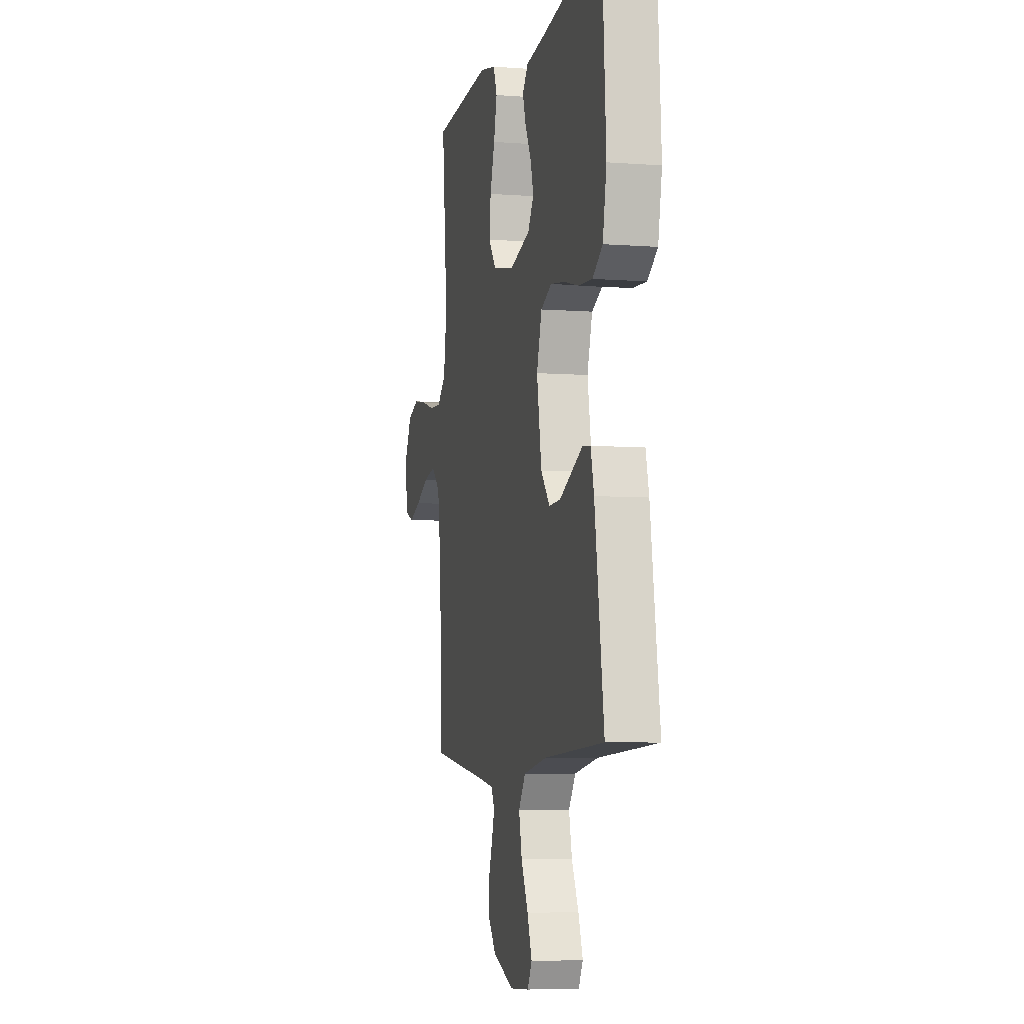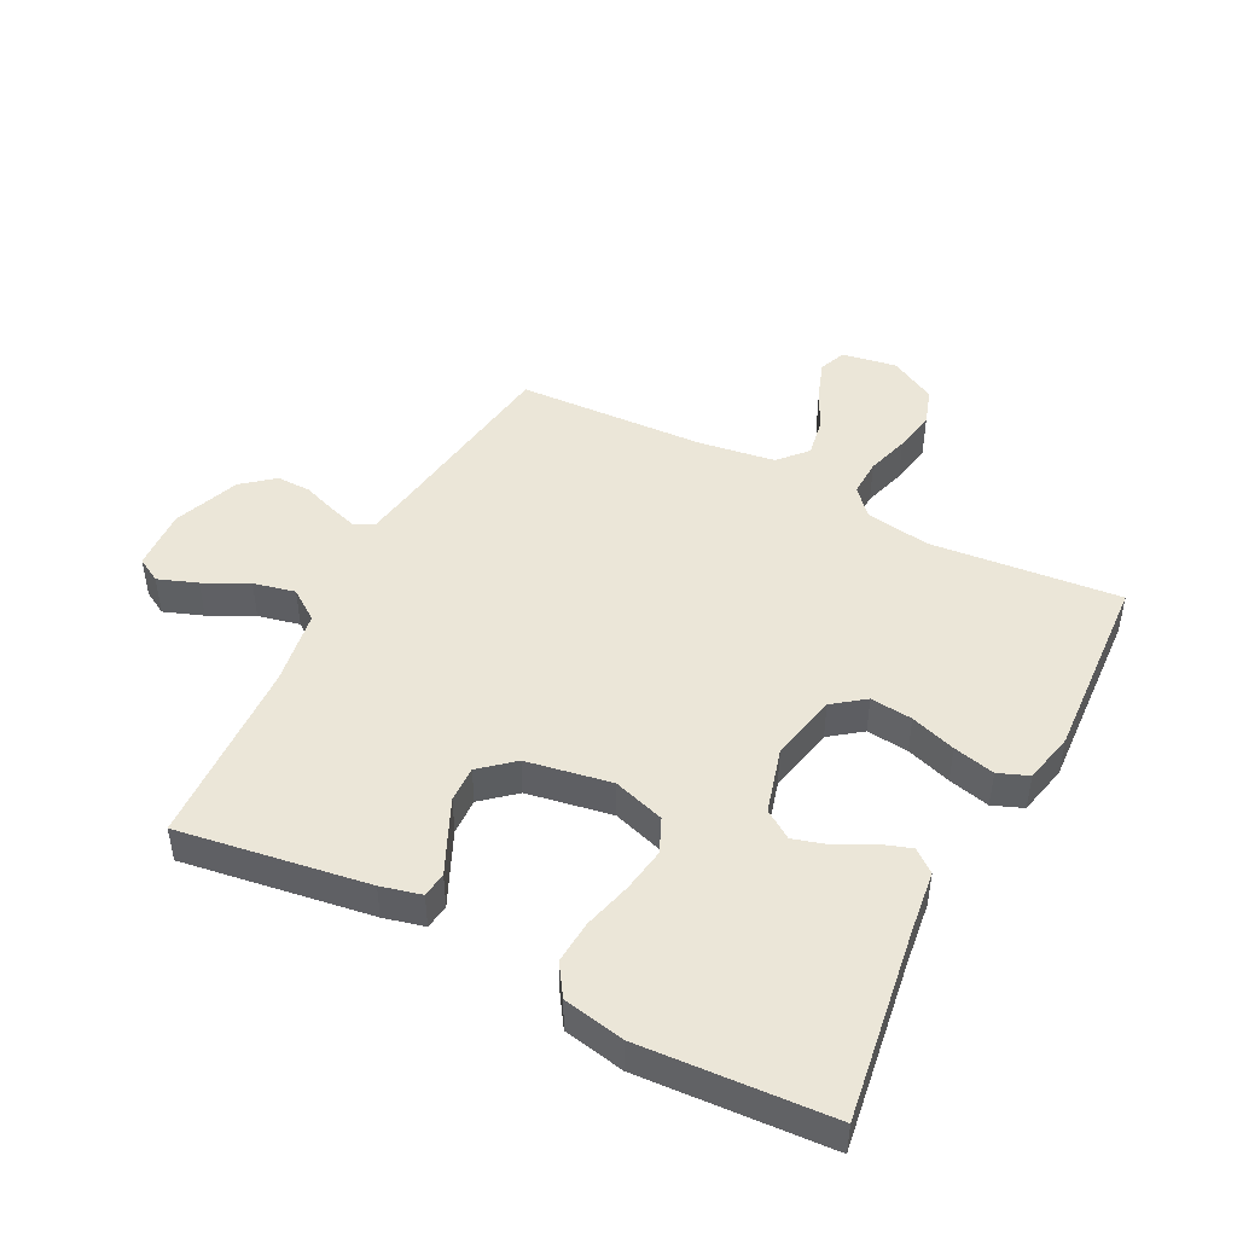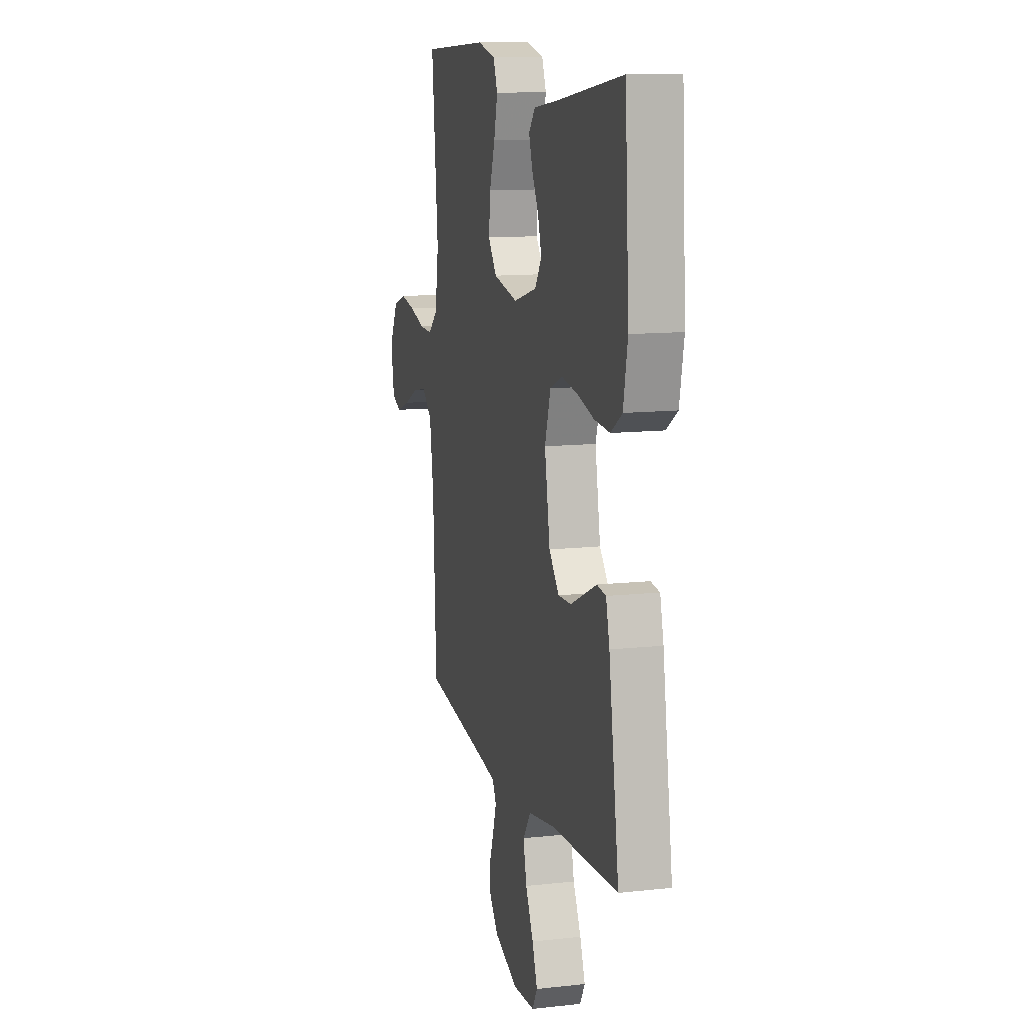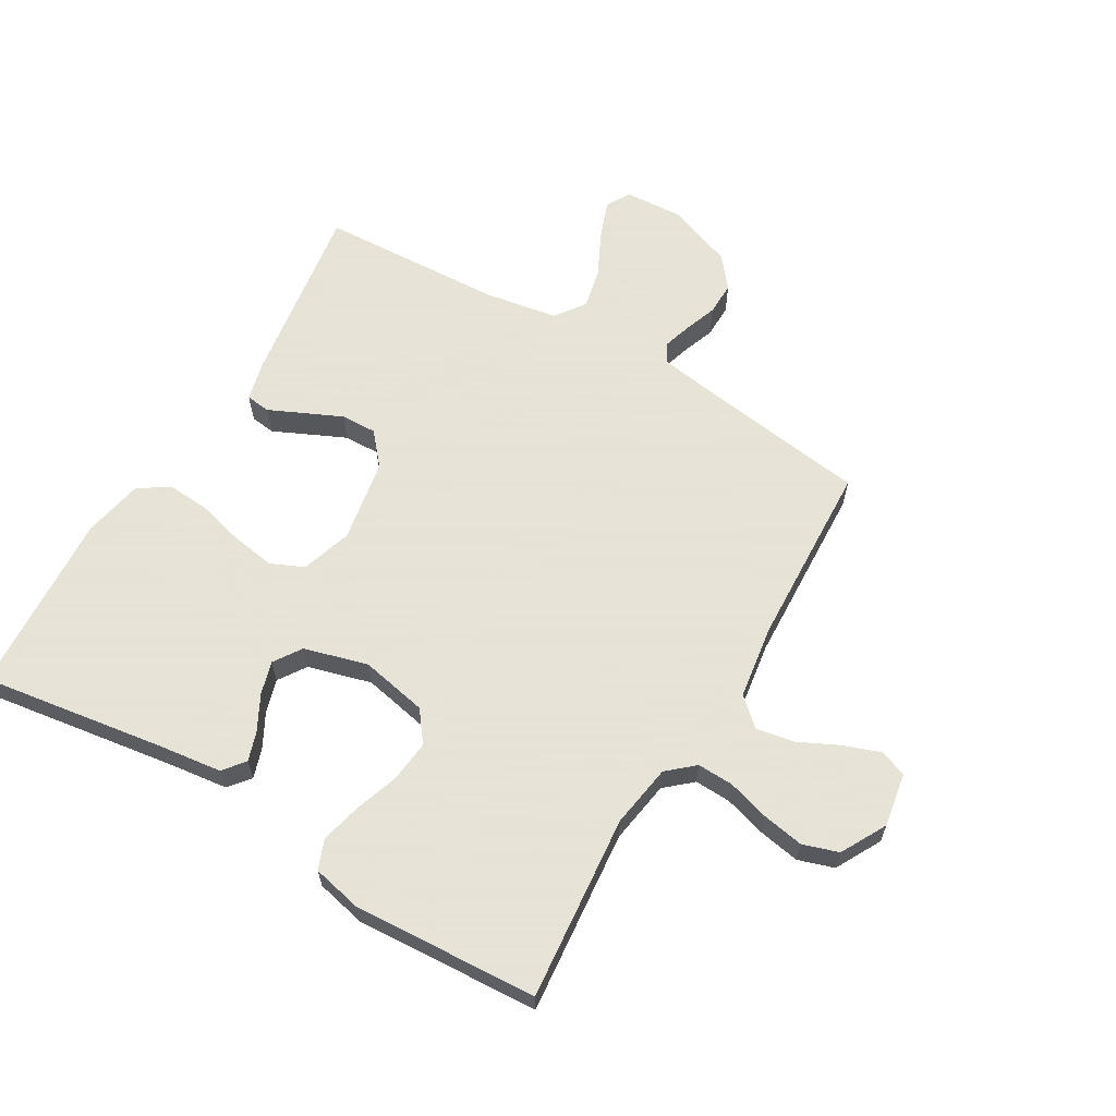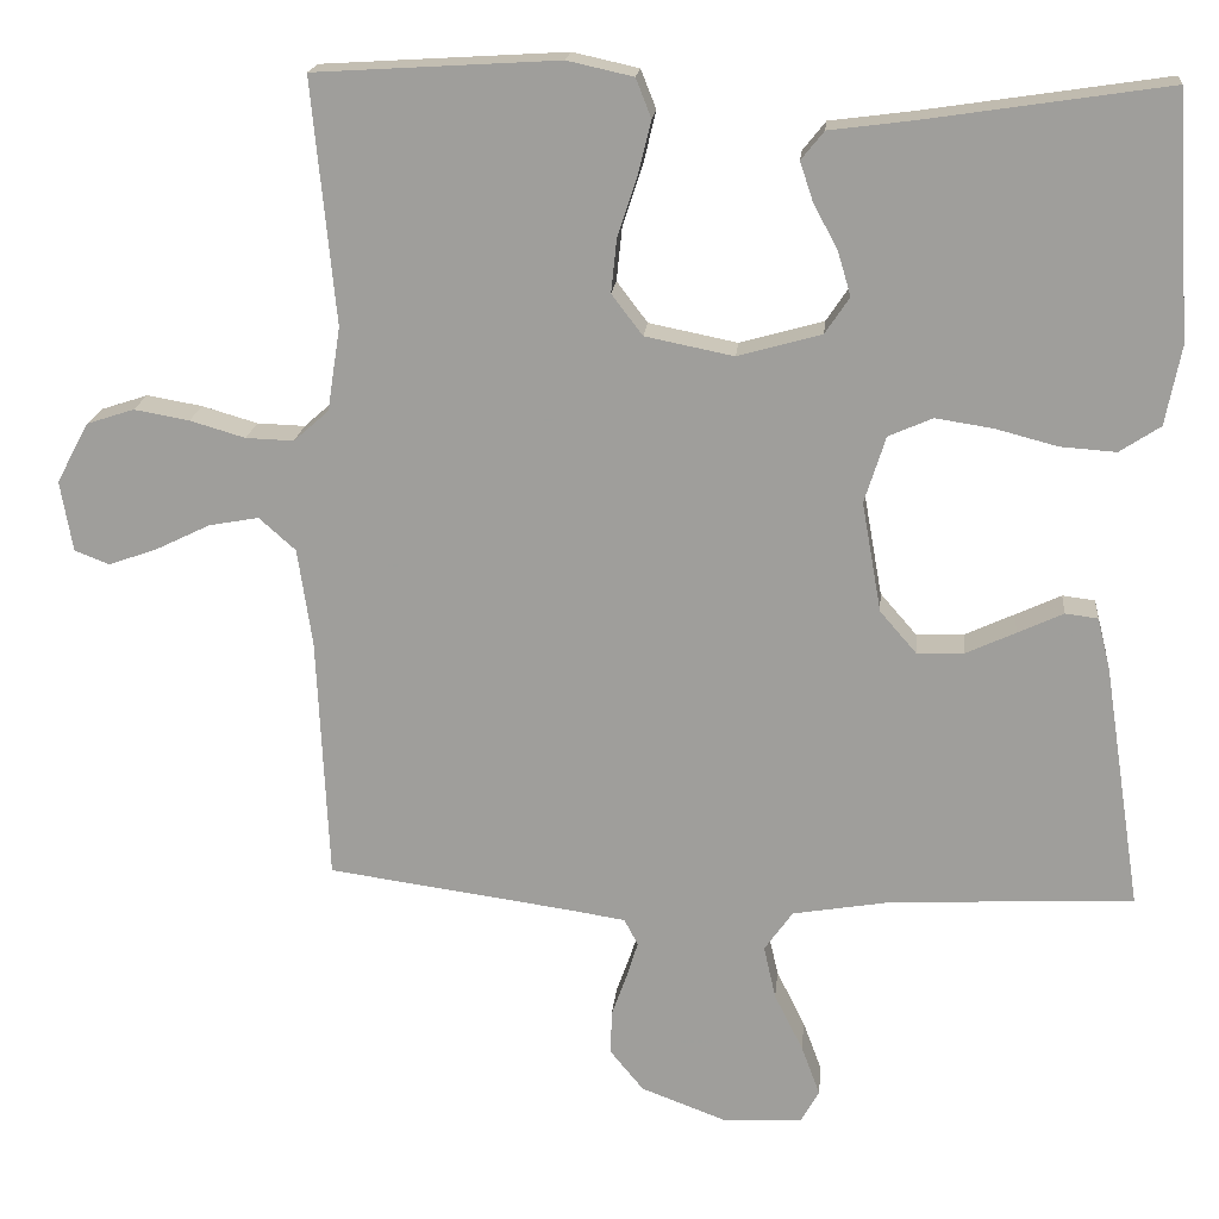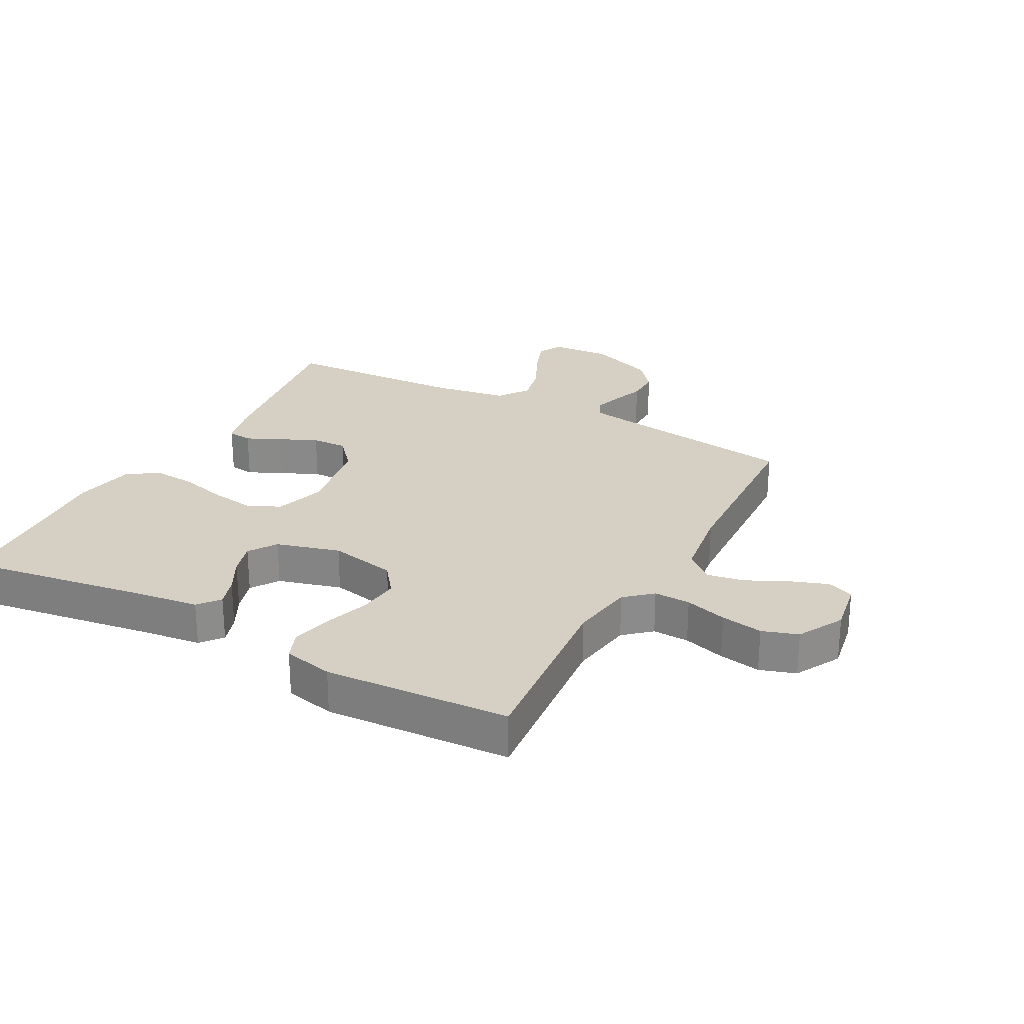
<metadata>
{"format":"obj","ext":"obj","renderer":"f3d","projection":"perspective","resolution":1024,"background":"white","views":[{"elev":-6.2,"azim":-102.8,"up":"+Z"},{"elev":46.6,"azim":-62.7,"up":"+Y"},{"elev":12.1,"azim":-104.7,"up":"+Z"},{"elev":62.8,"azim":30.6,"up":"+Y"},{"elev":18.3,"azim":-174.6,"up":"+Z"},{"elev":26.2,"azim":28.4,"up":"+Y"}]}
</metadata>
<code>
v 0.5 0.07 -0.5
v 0.2 0.07 -0.542
v 0.13 0.07 -0.553
v 0.113 0.07 -0.585
v 0.127 0.07 -0.63
v 0.146 0.07 -0.683
v 0.147 0.07 -0.737
v 0.106 0.07 -0.787
v 0 0.07 -0.827
v -0.097 0.07 -0.821
v -0.119 0.07 -0.782
v -0.096 0.07 -0.72
v -0.061 0.07 -0.65
v -0.046 0.07 -0.584
v -0.081 0.07 -0.535
v -0.2 0.07 -0.515
v -0.5 0.07 -0.5
v -0.454 0.07 -0.2
v -0.438 0.07 -0.136
v -0.398 0.07 -0.131
v -0.342 0.07 -0.157
v -0.281 0.07 -0.185
v -0.223 0.07 -0.187
v -0.178 0.07 -0.135
v -0.154 0.07 0
v -0.18 0.07 0.082
v -0.234 0.07 0.106
v -0.305 0.07 0.095
v -0.381 0.07 0.075
v -0.45 0.07 0.07
v -0.5 0.07 0.103
v -0.519 0.07 0.2
v -0.5 0.07 0.5
v -0.2 0.07 0.455
v -0.099 0.07 0.442
v -0.071 0.07 0.407
v -0.087 0.07 0.359
v -0.117 0.07 0.303
v -0.133 0.07 0.249
v -0.103 0.07 0.204
v 0 0.07 0.175
v 0.109 0.07 0.197
v 0.147 0.07 0.247
v 0.14 0.07 0.314
v 0.116 0.07 0.386
v 0.1 0.07 0.452
v 0.119 0.07 0.5
v 0.2 0.07 0.518
v 0.5 0.07 0.5
v 0.471 0.07 0.2
v 0.487 0.07 0.097
v 0.53 0.07 0.059
v 0.589 0.07 0.061
v 0.657 0.07 0.081
v 0.725 0.07 0.093
v 0.783 0.07 0.074
v 0.823 0.07 0
v 0.808 0.07 -0.087
v 0.765 0.07 -0.104
v 0.704 0.07 -0.082
v 0.638 0.07 -0.05
v 0.577 0.07 -0.039
v 0.532 0.07 -0.079
v 0.514 0.07 -0.2
v 0.5 0 -0.5
v 0.2 0 -0.542
v 0.13 0 -0.553
v 0.113 0 -0.585
v 0.127 0 -0.63
v 0.146 0 -0.683
v 0.147 0 -0.737
v 0.106 0 -0.787
v 0 0 -0.827
v -0.097 0 -0.821
v -0.119 0 -0.782
v -0.096 0 -0.72
v -0.061 0 -0.65
v -0.046 0 -0.584
v -0.081 0 -0.535
v -0.2 0 -0.515
v -0.5 0 -0.5
v -0.454 0 -0.2
v -0.438 0 -0.136
v -0.398 0 -0.131
v -0.342 0 -0.157
v -0.281 0 -0.185
v -0.223 0 -0.187
v -0.178 0 -0.135
v -0.154 0 0
v -0.18 0 0.082
v -0.234 0 0.106
v -0.305 0 0.095
v -0.381 0 0.075
v -0.45 0 0.07
v -0.5 0 0.103
v -0.519 0 0.2
v -0.5 0 0.5
v -0.2 0 0.455
v -0.099 0 0.442
v -0.071 0 0.407
v -0.087 0 0.359
v -0.117 0 0.303
v -0.133 0 0.249
v -0.103 0 0.204
v 0 0 0.175
v 0.109 0 0.197
v 0.147 0 0.247
v 0.14 0 0.314
v 0.116 0 0.386
v 0.1 0 0.452
v 0.119 0 0.5
v 0.2 0 0.518
v 0.5 0 0.5
v 0.471 0 0.2
v 0.487 0 0.097
v 0.53 0 0.059
v 0.589 0 0.061
v 0.657 0 0.081
v 0.725 0 0.093
v 0.783 0 0.074
v 0.823 0 0
v 0.808 0 -0.087
v 0.765 0 -0.104
v 0.704 0 -0.082
v 0.638 0 -0.05
v 0.577 0 -0.039
v 0.532 0 -0.079
v 0.514 0 -0.2
f 59 60 61
f 58 59 61
f 57 58 61
f 56 57 61
f 55 56 61
f 54 55 61
f 53 54 61
f 52 53 61 62
f 51 52 62 63
f 48 49 50
f 47 48 50
f 46 47 50
f 45 46 50
f 44 45 50
f 43 44 50 51
f 51 63 64
f 43 51 64
f 42 43 64
f 36 37 38
f 35 36 38
f 34 35 38
f 34 38 39
f 33 34 39
f 32 33 39
f 31 32 39
f 30 31 39
f 29 30 39
f 28 29 39
f 27 28 39 40
f 19 20 21
f 18 19 21
f 17 18 21
f 16 17 21
f 15 16 21 22
f 14 15 22 23
f 11 12 13
f 10 11 13
f 9 10 13
f 8 9 13
f 7 8 13
f 6 7 13
f 5 6 13
f 4 5 13 14
f 14 23 24
f 4 14 24
f 3 4 24
f 64 1 2
f 42 64 2
f 41 42 2
f 26 27 40 41
f 3 24 25
f 2 3 25
f 41 2 25
f 25 26 41
f 125 124 123
f 125 123 122
f 125 122 121
f 125 121 120
f 125 120 119
f 125 119 118
f 125 118 117
f 126 125 117 116
f 127 126 116 115
f 114 113 112
f 114 112 111
f 114 111 110
f 114 110 109
f 114 109 108
f 115 114 108 107
f 128 127 115
f 128 115 107
f 128 107 106
f 102 101 100
f 102 100 99
f 102 99 98
f 103 102 98
f 103 98 97
f 103 97 96
f 103 96 95
f 103 95 94
f 103 94 93
f 103 93 92
f 104 103 92 91
f 85 84 83
f 85 83 82
f 85 82 81
f 85 81 80
f 86 85 80 79
f 87 86 79 78
f 77 76 75
f 77 75 74
f 77 74 73
f 77 73 72
f 77 72 71
f 77 71 70
f 77 70 69
f 78 77 69 68
f 88 87 78
f 88 78 68
f 88 68 67
f 66 65 128
f 66 128 106
f 66 106 105
f 105 104 91 90
f 89 88 67
f 89 67 66
f 89 66 105
f 105 90 89
f 1 65 66 2
f 2 66 67 3
f 3 67 68 4
f 4 68 69 5
f 5 69 70 6
f 6 70 71 7
f 7 71 72 8
f 8 72 73 9
f 9 73 74 10
f 10 74 75 11
f 11 75 76 12
f 12 76 77 13
f 13 77 78 14
f 14 78 79 15
f 15 79 80 16
f 16 80 81 17
f 17 81 82 18
f 18 82 83 19
f 19 83 84 20
f 20 84 85 21
f 21 85 86 22
f 22 86 87 23
f 23 87 88 24
f 24 88 89 25
f 25 89 90 26
f 26 90 91 27
f 27 91 92 28
f 28 92 93 29
f 29 93 94 30
f 30 94 95 31
f 31 95 96 32
f 32 96 97 33
f 33 97 98 34
f 34 98 99 35
f 35 99 100 36
f 36 100 101 37
f 37 101 102 38
f 38 102 103 39
f 39 103 104 40
f 40 104 105 41
f 41 105 106 42
f 42 106 107 43
f 43 107 108 44
f 44 108 109 45
f 45 109 110 46
f 46 110 111 47
f 47 111 112 48
f 48 112 113 49
f 49 113 114 50
f 50 114 115 51
f 51 115 116 52
f 52 116 117 53
f 53 117 118 54
f 54 118 119 55
f 55 119 120 56
f 56 120 121 57
f 57 121 122 58
f 58 122 123 59
f 59 123 124 60
f 60 124 125 61
f 61 125 126 62
f 62 126 127 63
f 63 127 128 64
f 64 128 65 1

</code>
